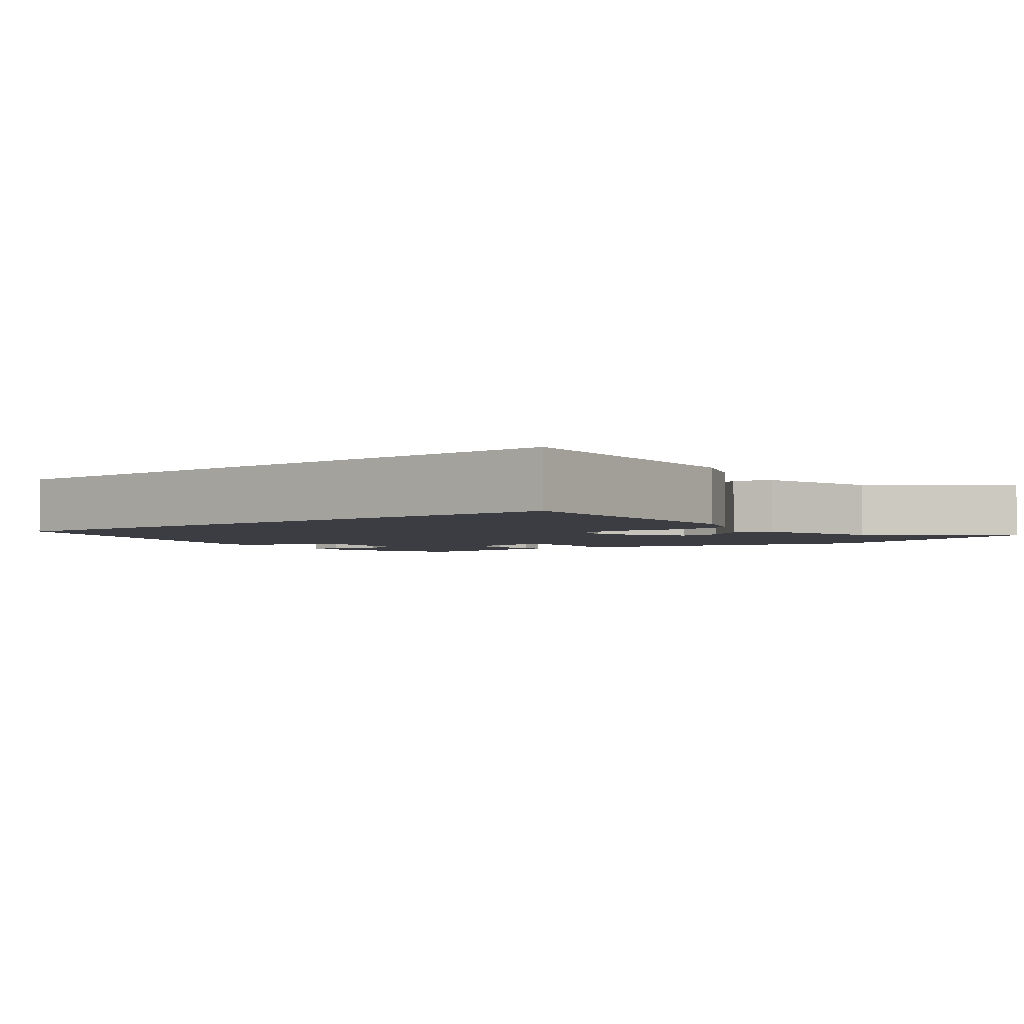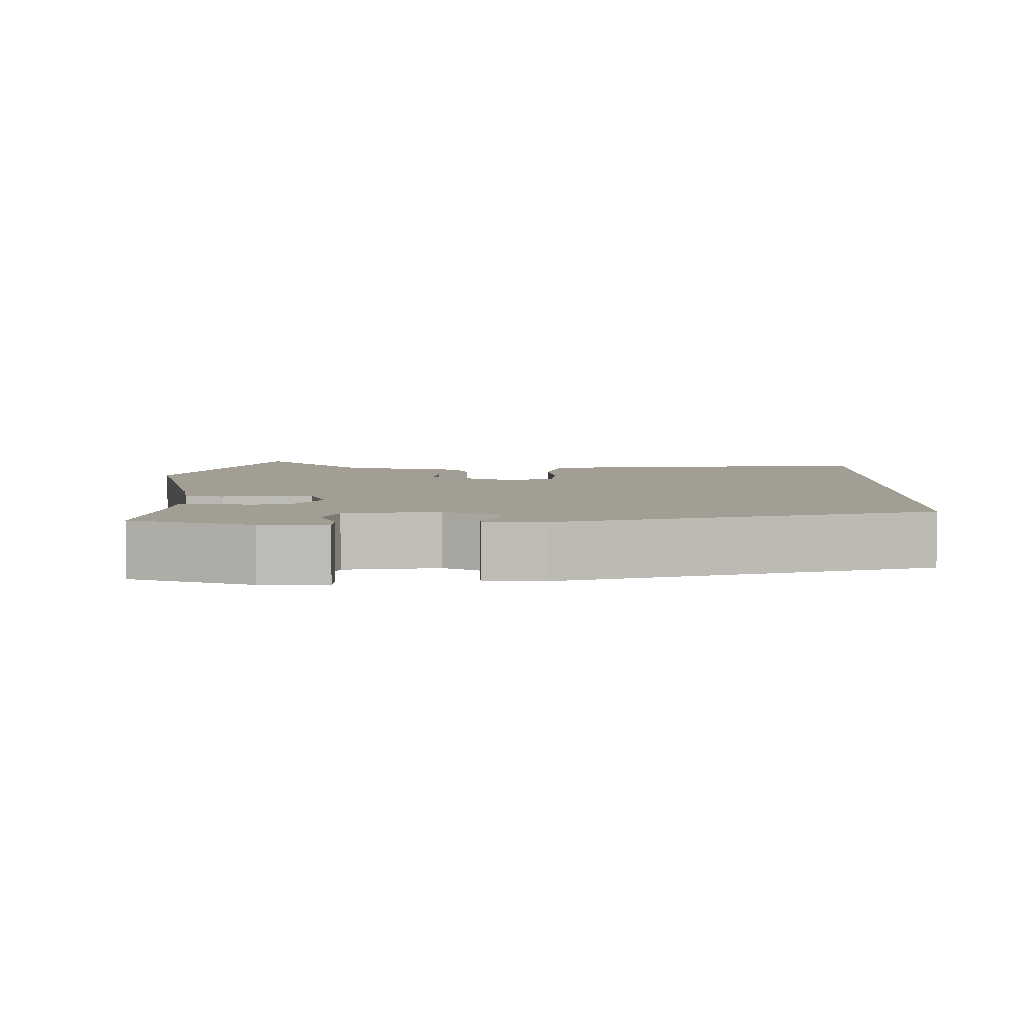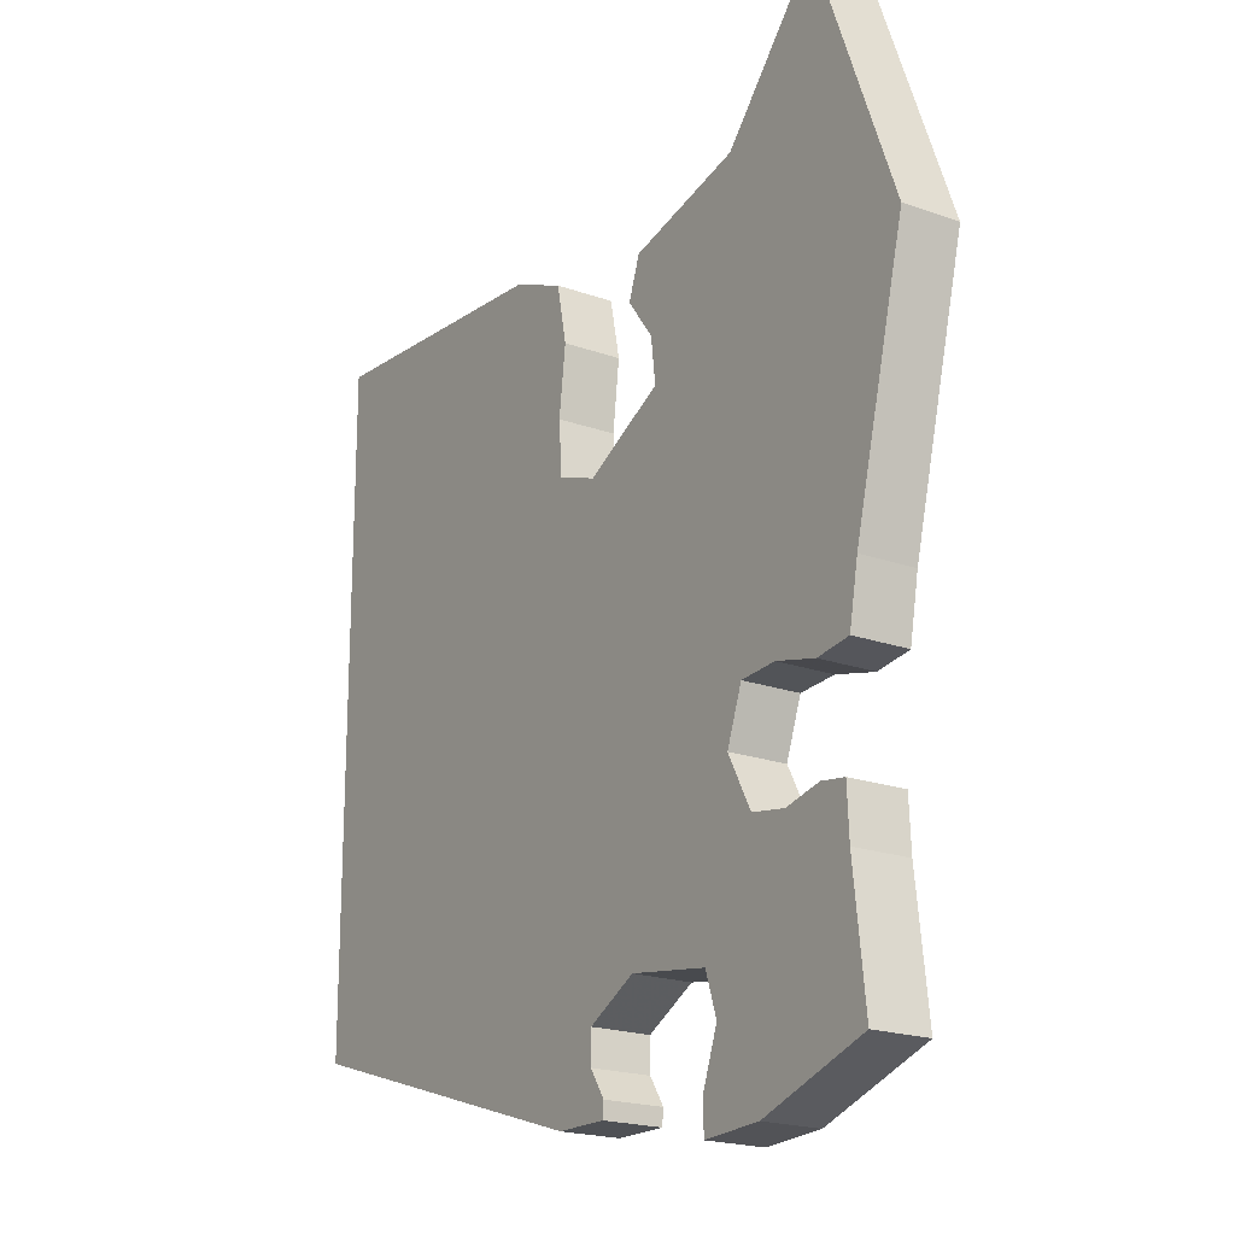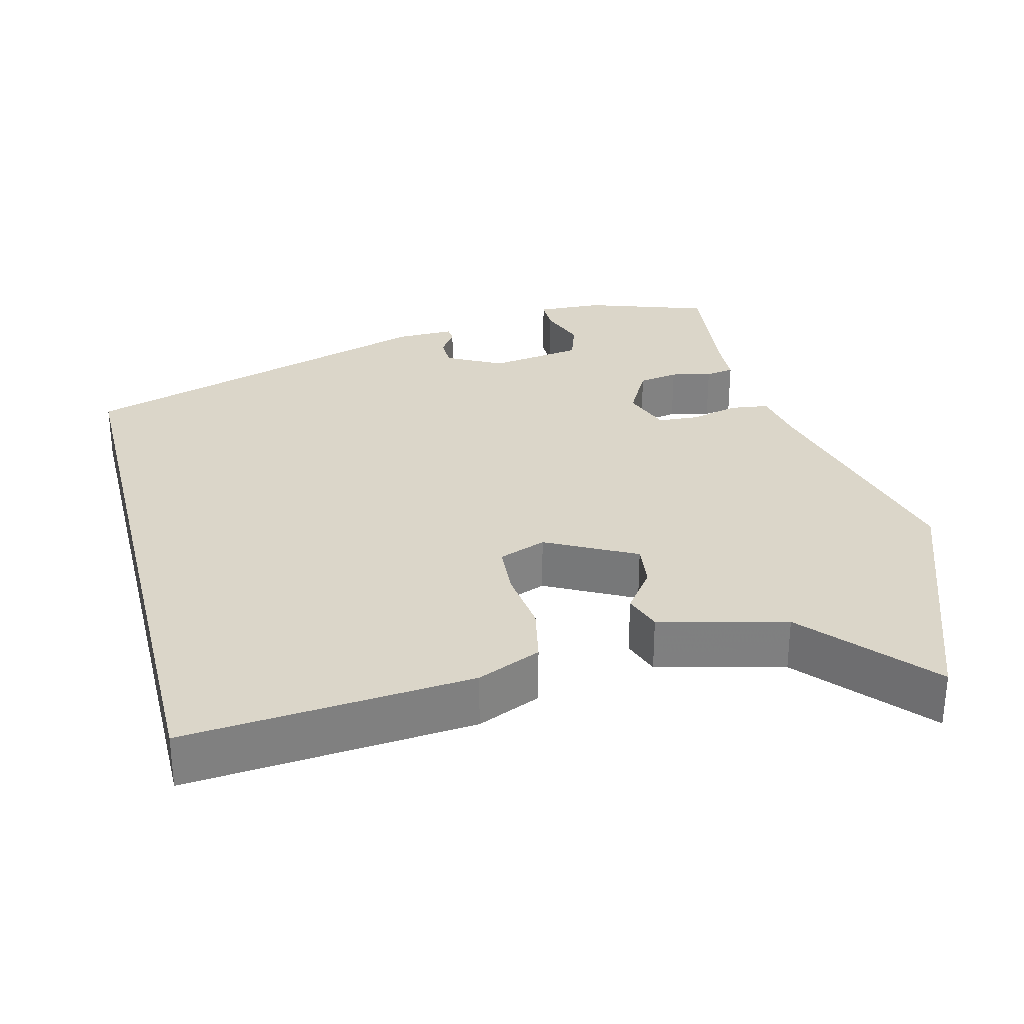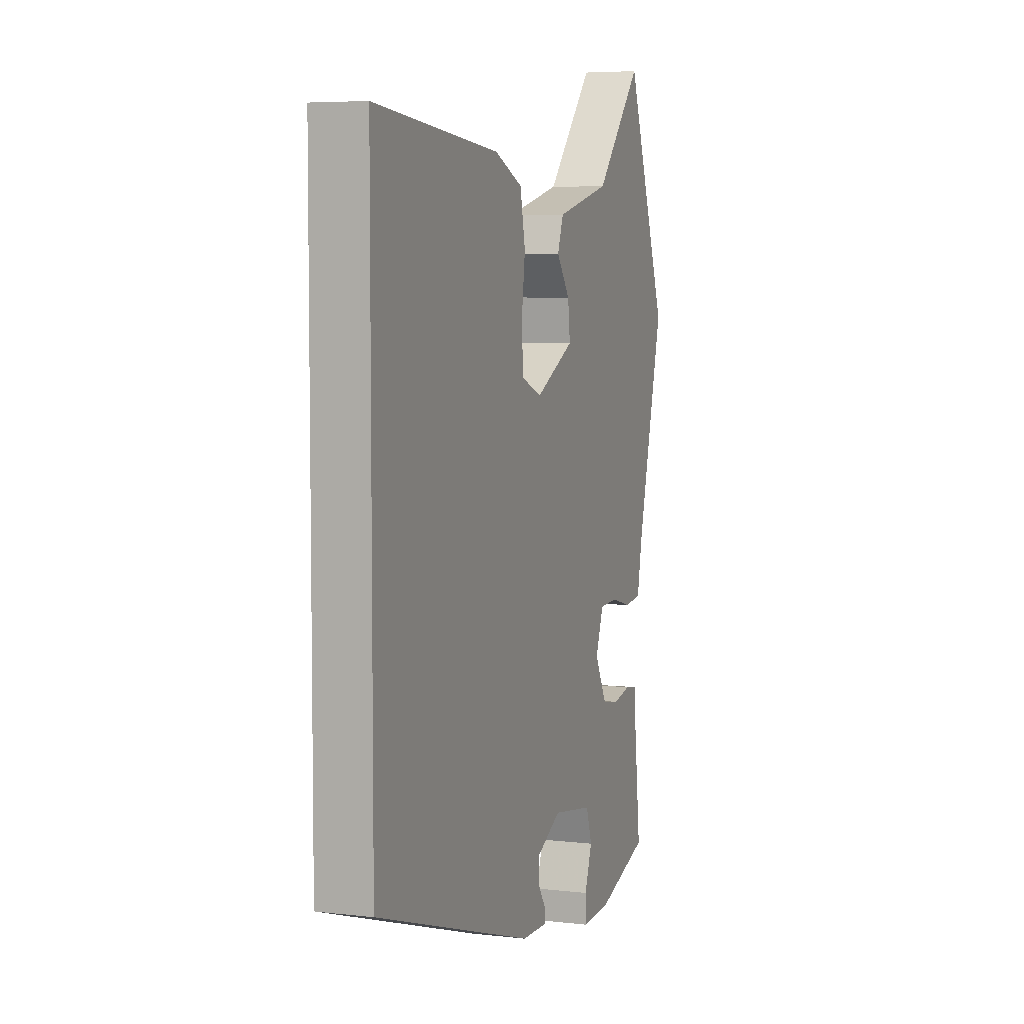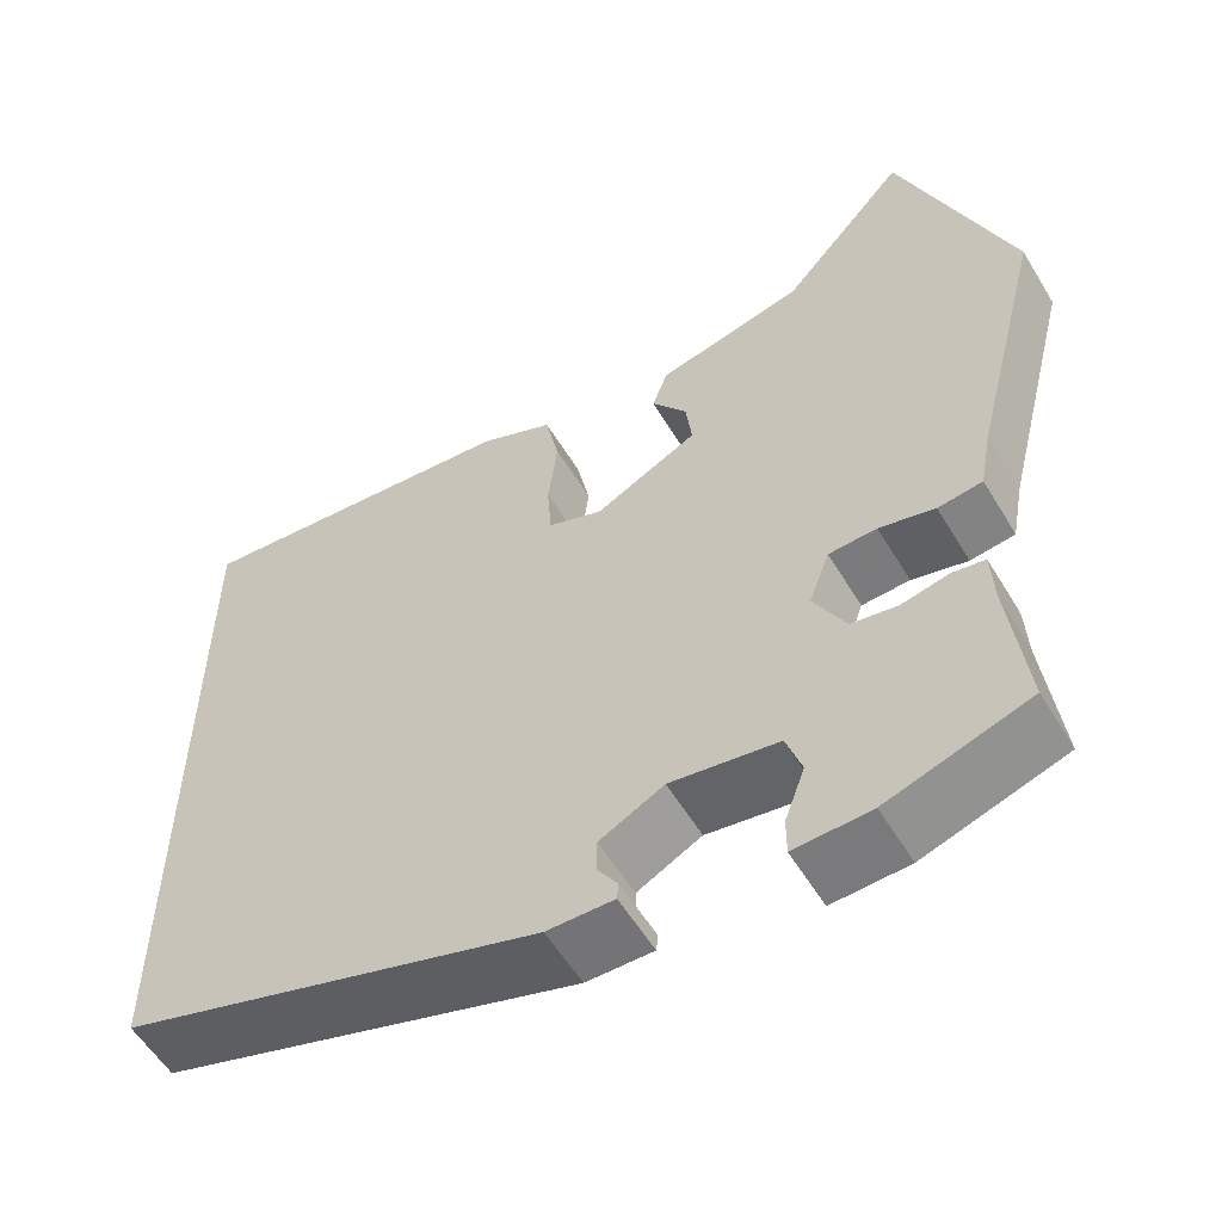
<metadata>
{"format":"obj","ext":"obj","renderer":"f3d","projection":"perspective","resolution":1024,"background":"white","views":[{"elev":-2.9,"azim":-51.0,"up":"+Y"},{"elev":5.0,"azim":-179.0,"up":"+Y"},{"elev":-20.3,"azim":56.9,"up":"+Z"},{"elev":30.1,"azim":-14.0,"up":"+Y"},{"elev":5.6,"azim":-70.3,"up":"+Z"},{"elev":-56.7,"azim":30.8,"up":"+Z"}]}
</metadata>
<code>
v -0.5 0.07 0.55
v -0.117 0.07 0.516
v -0.032 0.07 0.479
v -0.016 0.07 0.402
v -0.027 0.07 0.315
v -0.022 0.07 0.245
v 0.041 0.07 0.221
v 0.16 0.07 0.283
v 0.153 0.07 0.342
v 0.112 0.07 0.398
v 0.13 0.07 0.448
v 0.299 0.07 0.49
v 0.443 0.07 0.654
v 0.57 0.07 0.31
v 0.488 0.07 -0.012
v 0.474 0.07 -0.087
v 0.423 0.07 -0.094
v 0.359 0.07 -0.078
v 0.304 0.07 -0.081
v 0.28 0.07 -0.146
v 0.317 0.07 -0.215
v 0.37 0.07 -0.224
v 0.424 0.07 -0.212
v 0.462 0.07 -0.218
v 0.465 0.07 -0.283
v 0.484 0.07 -0.45
v 0.322 0.07 -0.504
v 0.234 0.07 -0.508
v 0.234 0.07 -0.464
v 0.257 0.07 -0.401
v 0.239 0.07 -0.347
v 0.115 0.07 -0.328
v 0.041 0.07 -0.367
v 0.041 0.07 -0.408
v 0.064 0.07 -0.443
v 0.062 0.07 -0.463
v -0.015 0.07 -0.462
v -0.5 0.07 -0.311
v -0.5 0 0.55
v -0.117 0 0.516
v -0.032 0 0.479
v -0.016 0 0.402
v -0.027 0 0.315
v -0.022 0 0.245
v 0.041 0 0.221
v 0.16 0 0.283
v 0.153 0 0.342
v 0.112 0 0.398
v 0.13 0 0.448
v 0.299 0 0.49
v 0.443 0 0.654
v 0.57 0 0.31
v 0.488 0 -0.012
v 0.474 0 -0.087
v 0.423 0 -0.094
v 0.359 0 -0.078
v 0.304 0 -0.081
v 0.28 0 -0.146
v 0.317 0 -0.215
v 0.37 0 -0.224
v 0.424 0 -0.212
v 0.462 0 -0.218
v 0.465 0 -0.283
v 0.484 0 -0.45
v 0.322 0 -0.504
v 0.234 0 -0.508
v 0.234 0 -0.464
v 0.257 0 -0.401
v 0.239 0 -0.347
v 0.115 0 -0.328
v 0.041 0 -0.367
v 0.041 0 -0.408
v 0.064 0 -0.443
v 0.062 0 -0.463
v -0.015 0 -0.462
v -0.5 0 -0.311
f 36 37 38
f 35 36 38
f 34 35 38
f 38 1 2
f 34 38 2
f 33 34 2
f 32 33 2
f 28 29 30
f 27 28 30
f 26 27 30
f 25 26 30
f 25 30 31
f 24 25 31
f 23 24 31
f 22 23 31
f 21 22 31 32
f 15 16 17 18
f 15 18 19
f 14 15 19
f 13 14 19
f 12 13 19
f 9 10 11 12
f 12 19 20
f 9 12 20
f 8 9 20
f 2 3 4 5
f 2 5 6
f 32 2 6
f 32 6 7
f 21 32 7
f 20 21 7
f 7 8 20
f 76 75 74
f 76 74 73
f 76 73 72
f 40 39 76
f 40 76 72
f 40 72 71
f 40 71 70
f 68 67 66
f 68 66 65
f 68 65 64
f 68 64 63
f 69 68 63
f 69 63 62
f 69 62 61
f 69 61 60
f 70 69 60 59
f 56 55 54 53
f 57 56 53
f 57 53 52
f 57 52 51
f 57 51 50
f 50 49 48 47
f 58 57 50
f 58 50 47
f 58 47 46
f 43 42 41 40
f 44 43 40
f 44 40 70
f 45 44 70
f 45 70 59
f 45 59 58
f 58 46 45
f 1 39 40 2
f 2 40 41 3
f 3 41 42 4
f 4 42 43 5
f 5 43 44 6
f 6 44 45 7
f 7 45 46 8
f 8 46 47 9
f 9 47 48 10
f 10 48 49 11
f 11 49 50 12
f 12 50 51 13
f 13 51 52 14
f 14 52 53 15
f 15 53 54 16
f 16 54 55 17
f 17 55 56 18
f 18 56 57 19
f 19 57 58 20
f 20 58 59 21
f 21 59 60 22
f 22 60 61 23
f 23 61 62 24
f 24 62 63 25
f 25 63 64 26
f 26 64 65 27
f 27 65 66 28
f 28 66 67 29
f 29 67 68 30
f 30 68 69 31
f 31 69 70 32
f 32 70 71 33
f 33 71 72 34
f 34 72 73 35
f 35 73 74 36
f 36 74 75 37
f 37 75 76 38
f 38 76 39 1

</code>
